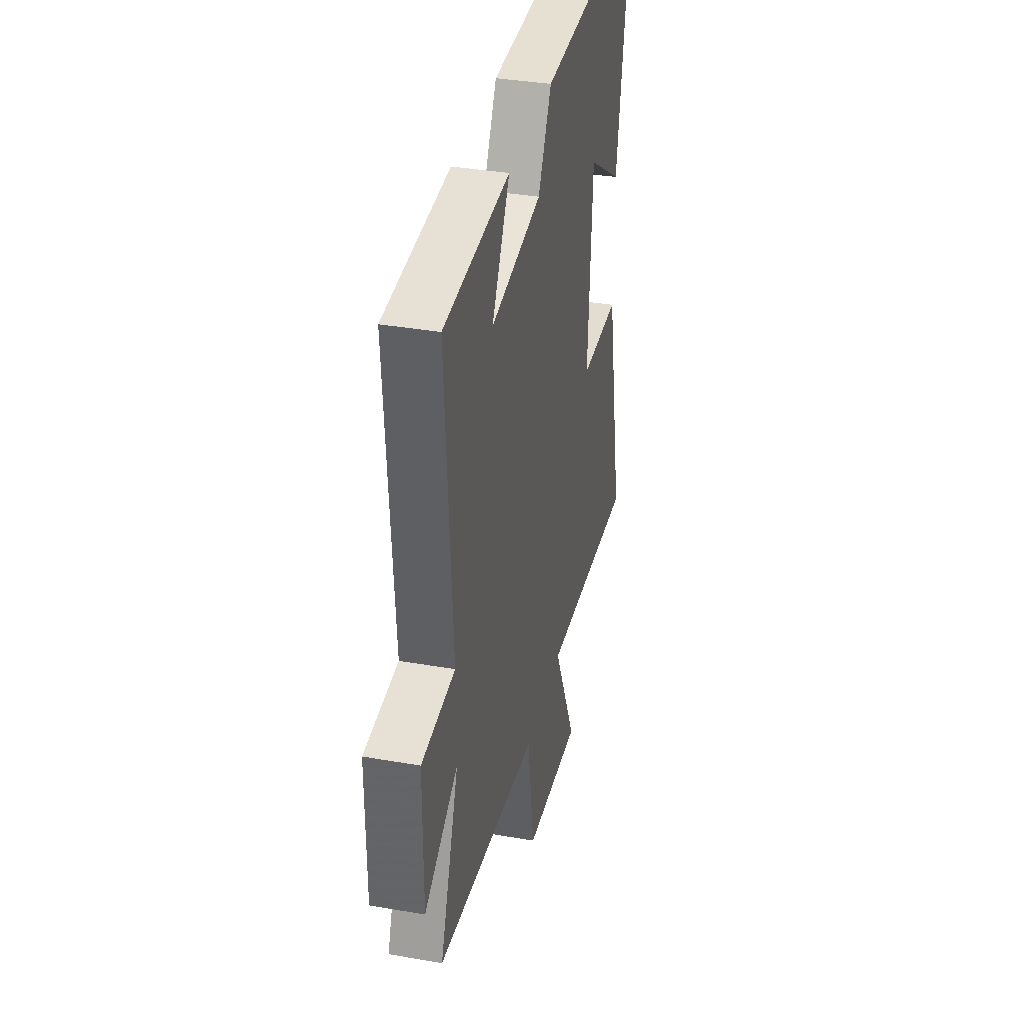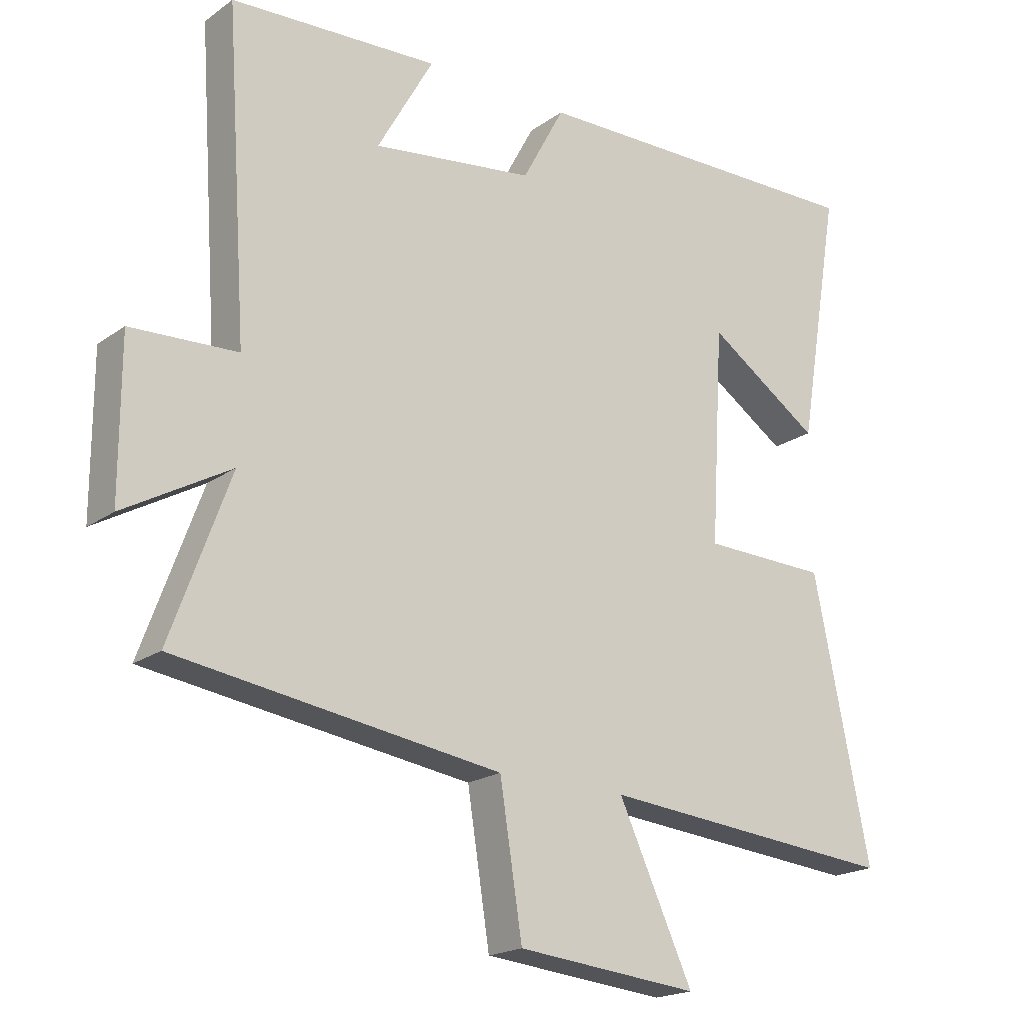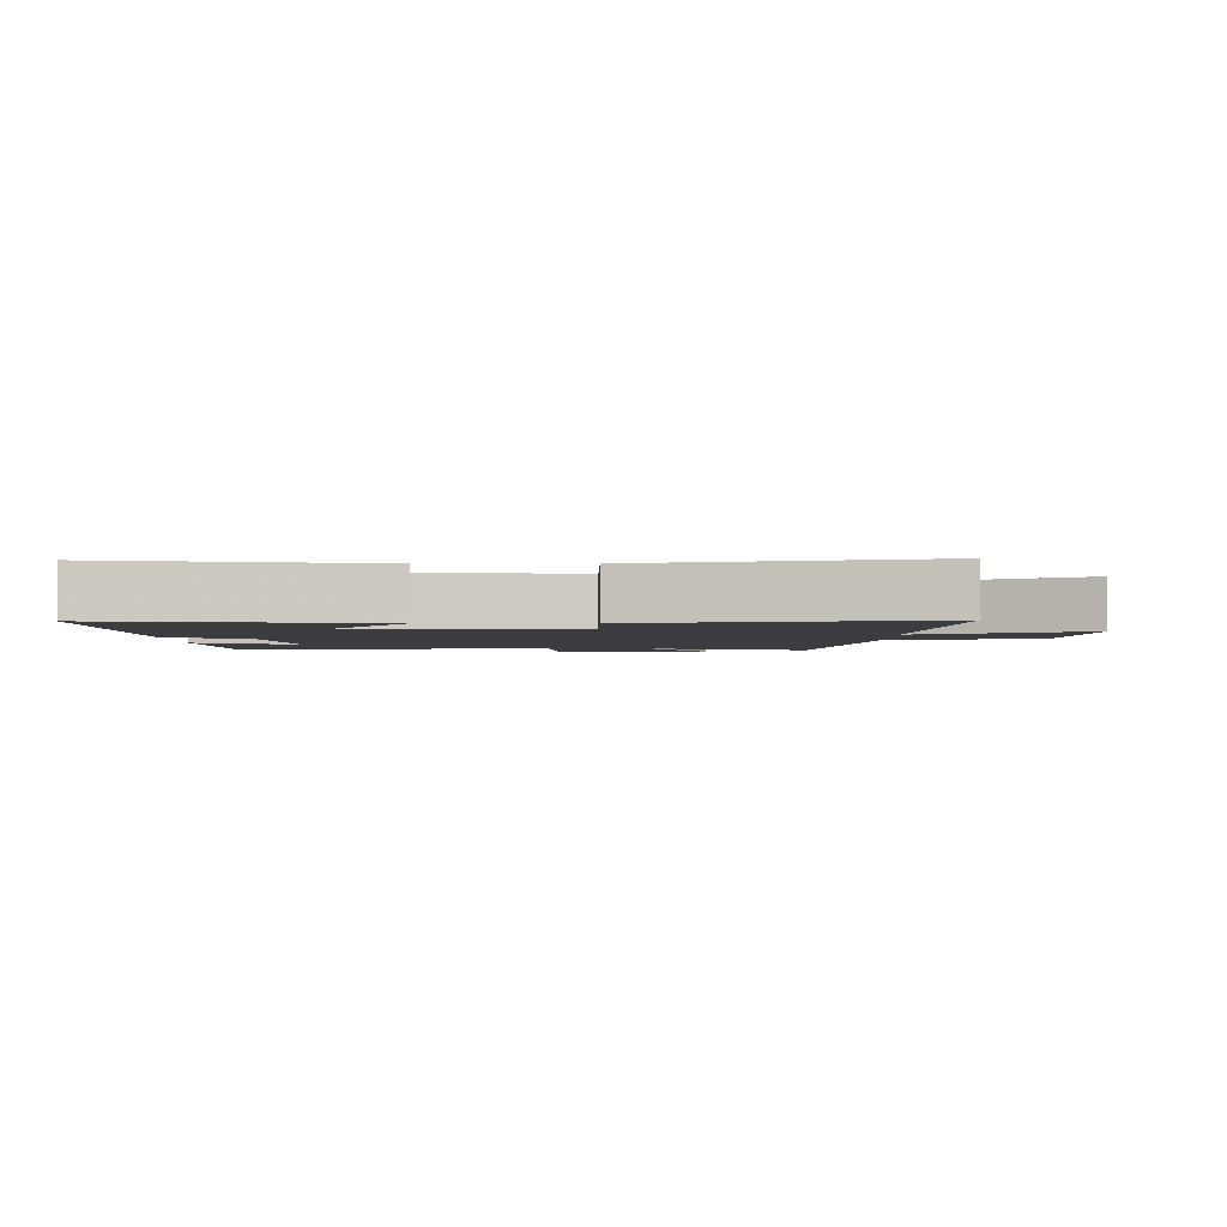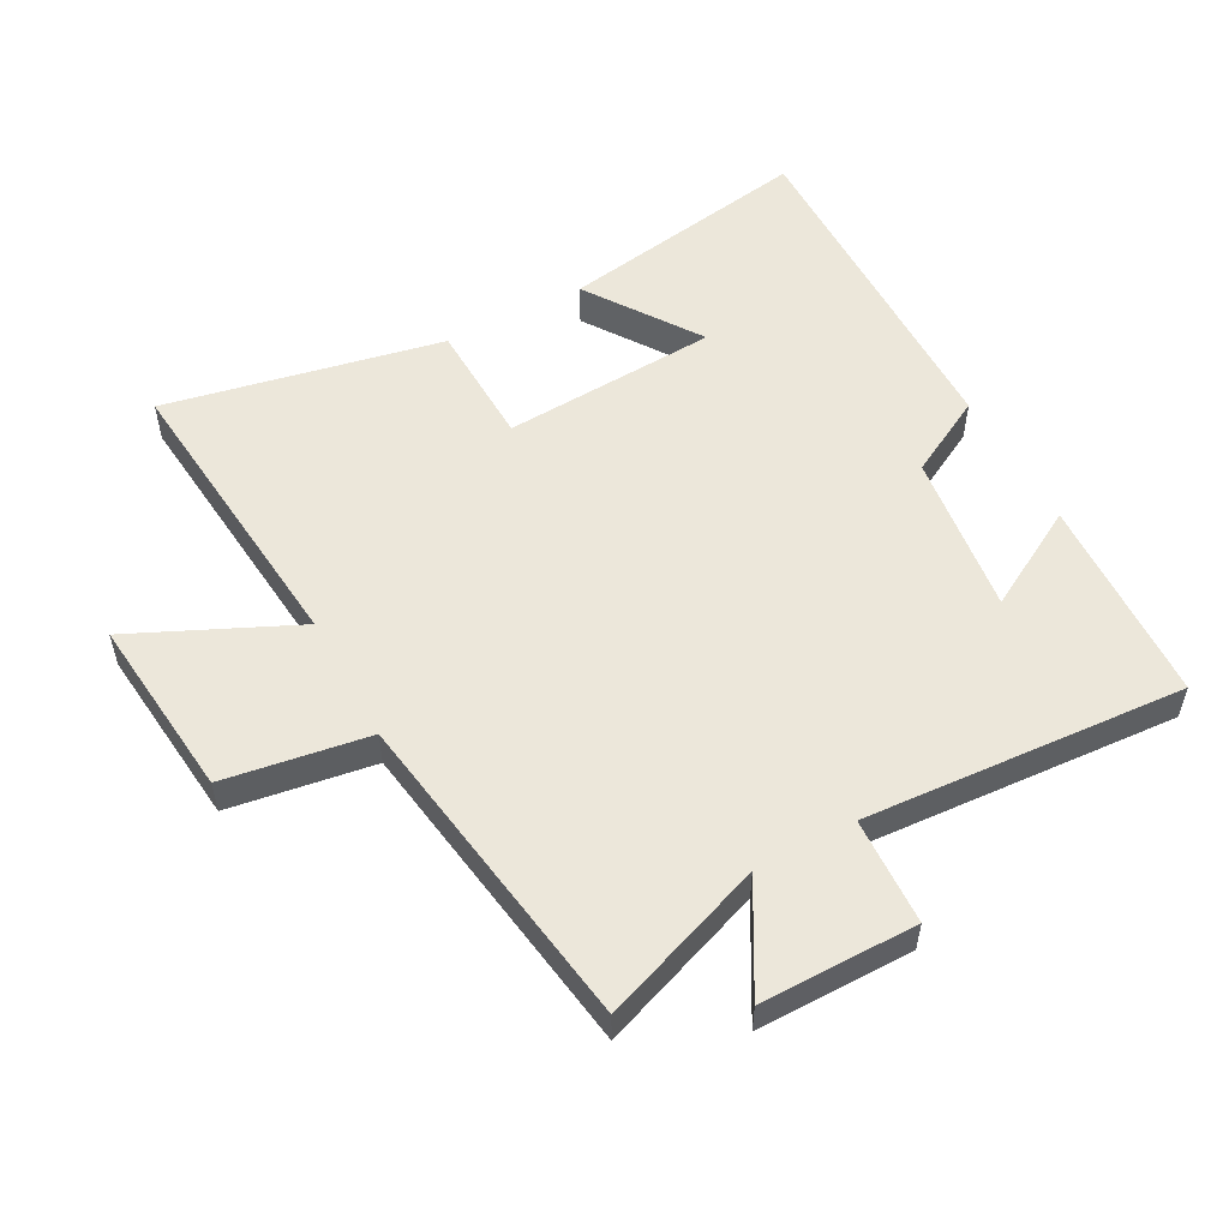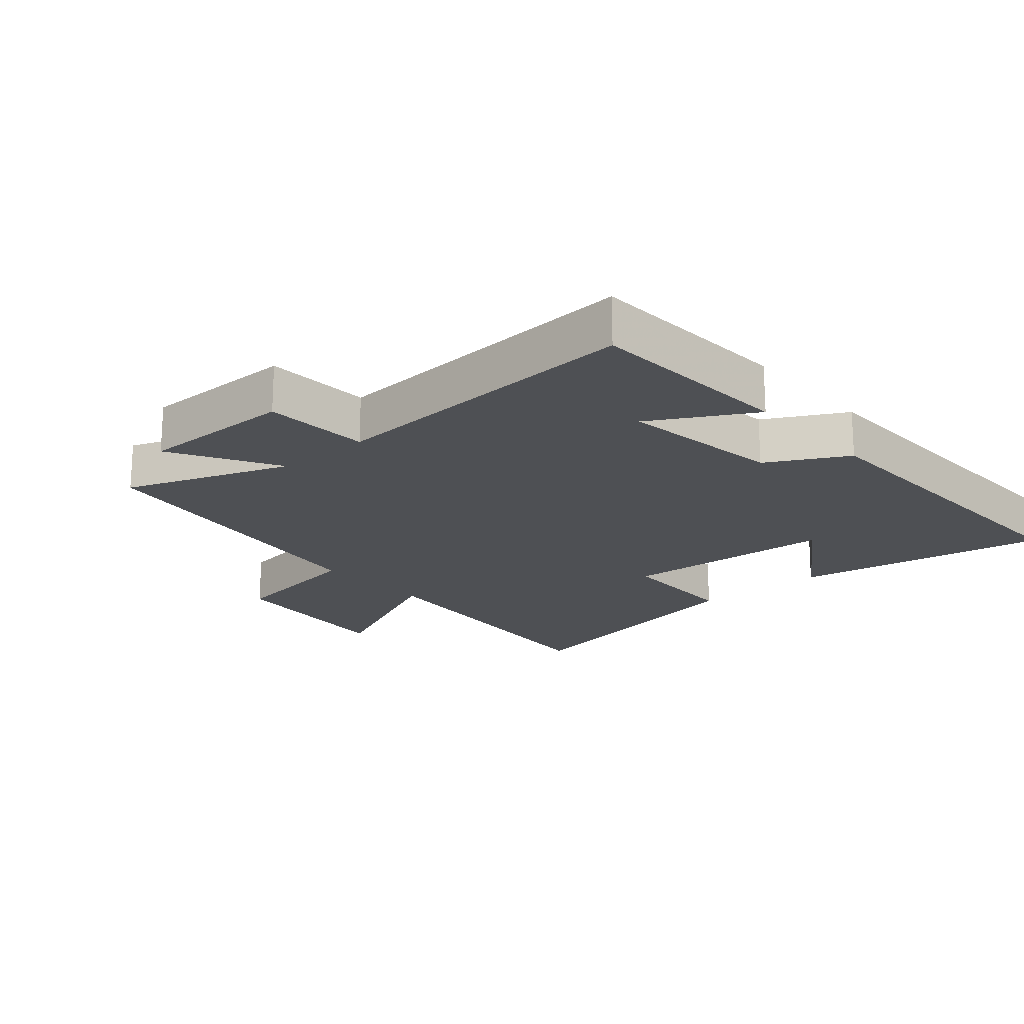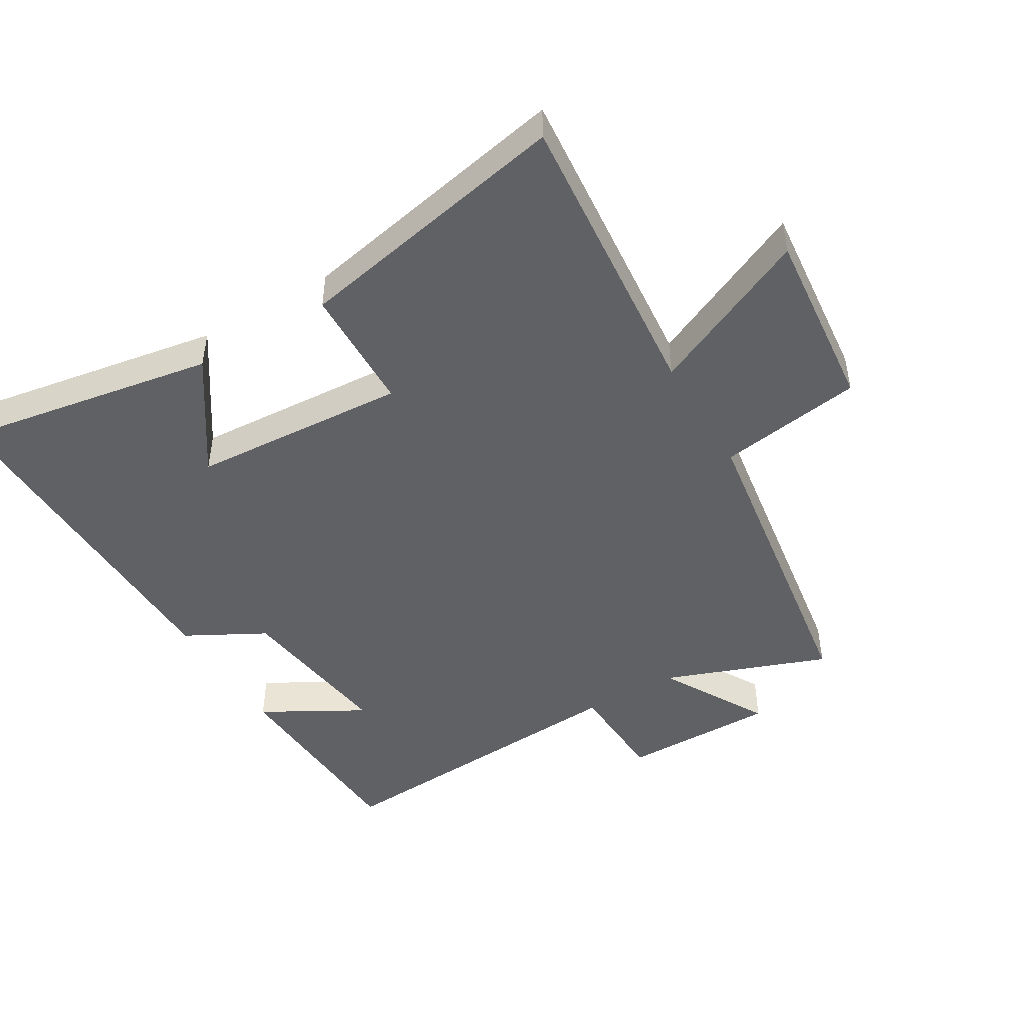
<metadata>
{"format":"obj","ext":"obj","renderer":"f3d","projection":"perspective","resolution":1024,"background":"white","views":[{"elev":36.6,"azim":-77.2,"up":"+Z"},{"elev":-19.5,"azim":-37.6,"up":"+Z"},{"elev":-2.5,"azim":90.5,"up":"+Y"},{"elev":53.7,"azim":-118.5,"up":"+Y"},{"elev":-19.0,"azim":-49.0,"up":"+Y"},{"elev":-46.7,"azim":120.6,"up":"+Y"}]}
</metadata>
<code>
v -0.593 0.07 -0.426
v -0.5 0.07 -0.172
v -0.666 0.07 -0.266
v -0.666 0.07 -0.024
v -0.5 0.07 -0.016
v -0.534 0.07 0.483
v -0.208 0.07 0.5
v -0.296 0.07 0.343
v -0.042 0.07 0.377
v 0.024 0.07 0.5
v 0.567 0.07 0.51
v 0.5 0.07 0.112
v 0.323 0.07 0.231
v 0.303 0.07 -0.105
v 0.5 0.07 -0.11
v 0.588 0.07 -0.542
v 0.119 0.07 -0.5
v 0.236 0.07 -0.752
v -0.05 0.07 -0.724
v -0.085 0.07 -0.5
v -0.593 0 -0.426
v -0.5 0 -0.172
v -0.666 0 -0.266
v -0.666 0 -0.024
v -0.5 0 -0.016
v -0.534 0 0.483
v -0.208 0 0.5
v -0.296 0 0.343
v -0.042 0 0.377
v 0.024 0 0.5
v 0.567 0 0.51
v 0.5 0 0.112
v 0.323 0 0.231
v 0.303 0 -0.105
v 0.5 0 -0.11
v 0.588 0 -0.542
v 0.119 0 -0.5
v 0.236 0 -0.752
v -0.05 0 -0.724
v -0.085 0 -0.5
f 17 18 19 20
f 17 20 1 2
f 14 15 16 17
f 13 14 17 2
f 10 11 12 13
f 9 10 13
f 8 9 13 2
f 5 6 7 8
f 5 8 2
f 2 3 4 5
f 40 39 38 37
f 22 21 40 37
f 37 36 35 34
f 22 37 34 33
f 33 32 31 30
f 33 30 29
f 22 33 29 28
f 28 27 26 25
f 22 28 25
f 25 24 23 22
f 1 21 22 2
f 2 22 23 3
f 3 23 24 4
f 4 24 25 5
f 5 25 26 6
f 6 26 27 7
f 7 27 28 8
f 8 28 29 9
f 9 29 30 10
f 10 30 31 11
f 11 31 32 12
f 12 32 33 13
f 13 33 34 14
f 14 34 35 15
f 15 35 36 16
f 16 36 37 17
f 17 37 38 18
f 18 38 39 19
f 19 39 40 20
f 20 40 21 1

</code>
